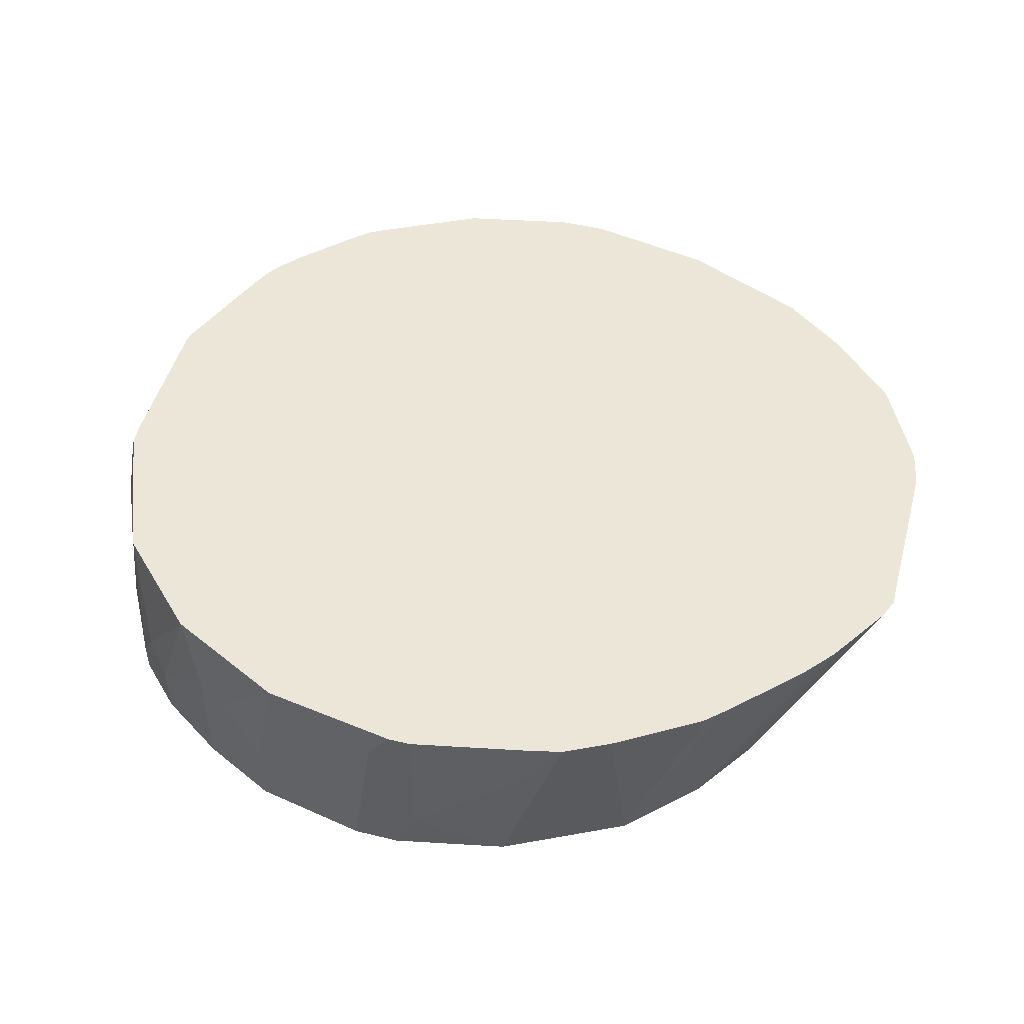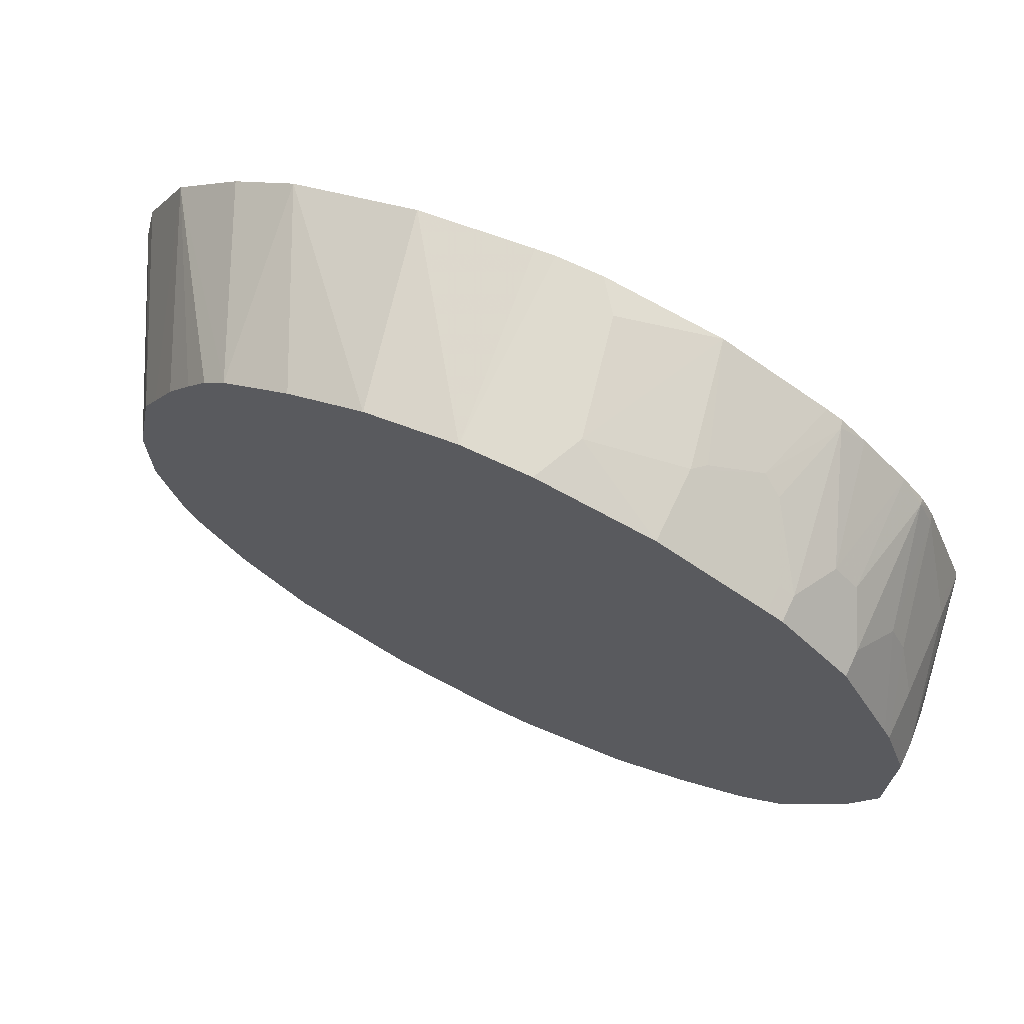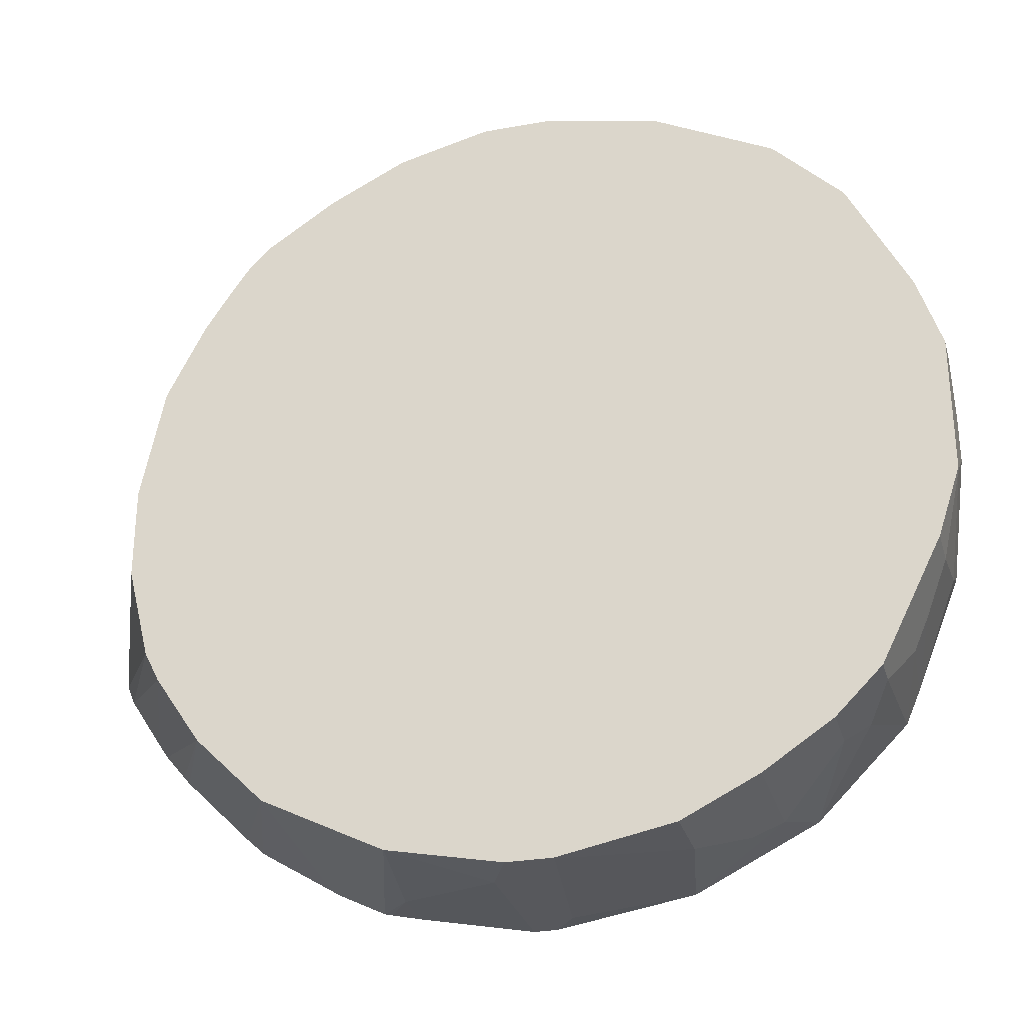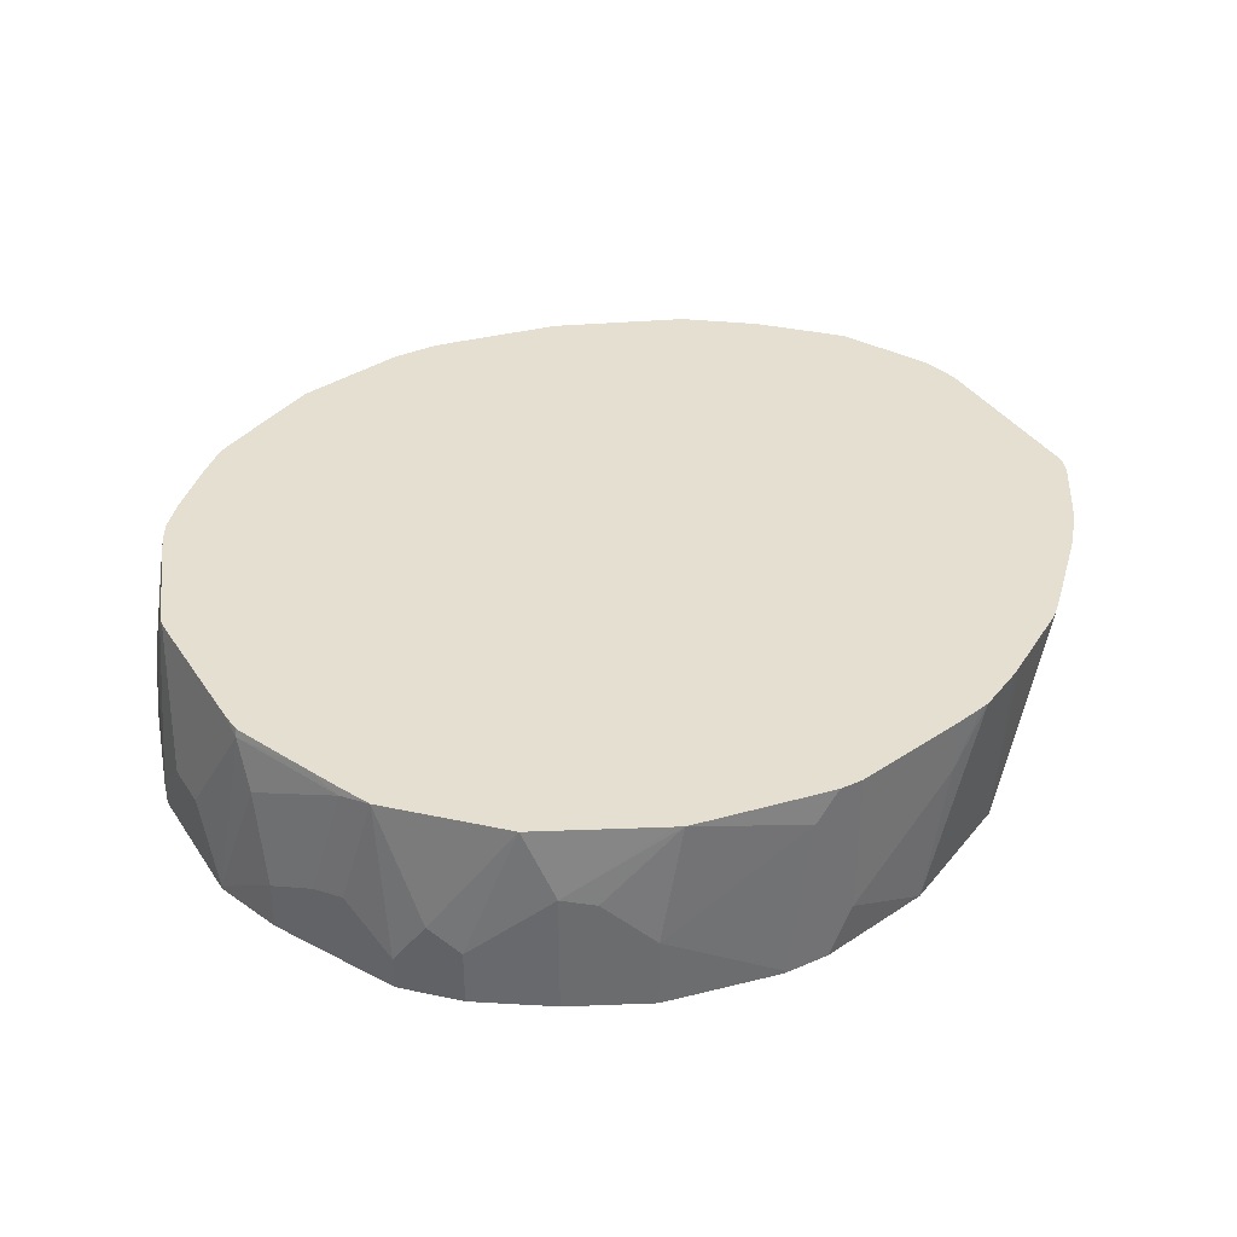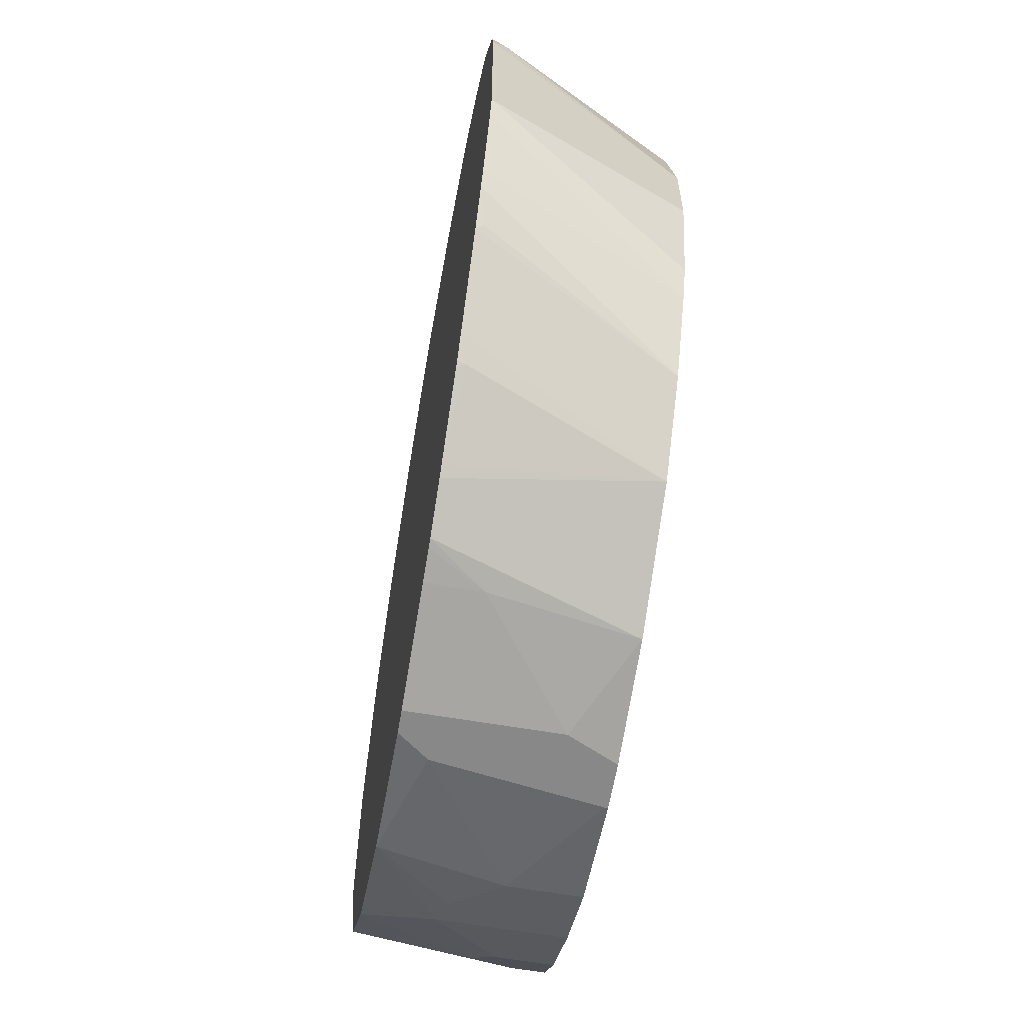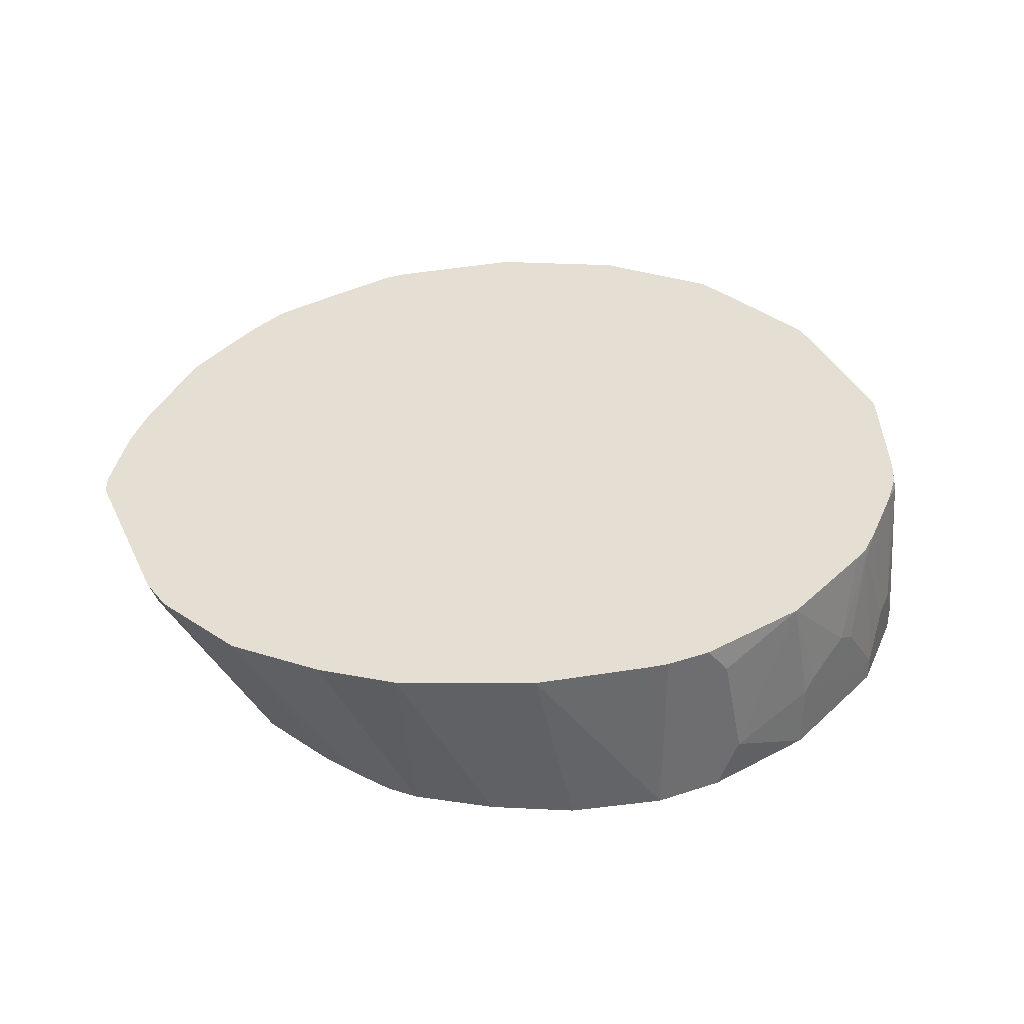
<metadata>
{"format":"obj","ext":"obj","renderer":"f3d","projection":"perspective","resolution":1024,"background":"white","views":[{"elev":48.9,"azim":15.2,"up":"+Z"},{"elev":70.5,"azim":-154.8,"up":"+Y"},{"elev":-28.7,"azim":-164.8,"up":"+Y"},{"elev":36.7,"azim":-29.4,"up":"+Z"},{"elev":-62.8,"azim":80.2,"up":"+Y"},{"elev":37.2,"azim":157.0,"up":"+Z"}]}
</metadata>
<code>
v -0.6169 -0.3829 1.609e-05
v -0.6169 -0.3829 -0.002783
v -0.5956 -0.3829 0.1489
v -0.7233 -0.3616 0.06382
v -0.5744 -0.3829 -0.002783
v -0.7233 -0.3616 -0.002783
v -0.5744 -0.3829 0.1771
v -0.702 -0.3616 0.1771
v -0.7658 -0.3404 0.1064
v -0.7516 -0.3475 0.07092
v -0.7843 -0.3311 -0.002783
v -0.5532 -0.3829 0.04255
v -0.4681 -0.3616 -0.002783
v -0.5532 -0.3829 0.1771
v -0.7089 -0.3582 0.1771
v -0.7942 -0.3262 0.1135
v -0.7942 -0.3262 -0.002783
v -0.4468 -0.3616 0.1276
v -0.4397 -0.3475 -0.002783
v -0.4111 -0.3535 0.1771
v -0.4468 -0.3616 0.1771
v -0.773 -0.3262 0.1771
v -0.8013 -0.312 0.1771
v -0.8155 -0.3049 0.1771
v -0.858 -0.2836 0.04965
v -0.858 -0.2836 -0.002783
v -0.4186 -0.3553 0.1771
v -0.3688 -0.312 -0.002783
v -0.3686 -0.3323 0.1771
v -0.9006 -0.2198 0.1771
v -0.8792 -0.2623 0.07092
v -0.9006 -0.2411 0.02838
v -0.9006 -0.2411 -0.002783
v -0.3546 -0.3049 -0.002783
v -0.3594 -0.3268 0.1771
v -0.9134 -0.19 0.1771
v -0.9148 -0.1915 0.1702
v -0.9219 -0.1985 0.07092
v -0.9055 -0.2312 -0.002783
v -0.3333 -0.2836 -0.002783
v -0.2718 -0.267 0.1771
v -0.2908 -0.2836 0.1702
v -0.2931 -0.2856 0.1771
v -0.9272 -0.1558 0.1771
v -0.9573 -0.08509 0.1702
v -0.9573 -0.1063 0.1276
v -0.9573 -0.1276 0.04255
v -0.936 -0.1702 0.06382
v -0.9162 -0.2099 -0.002783
v -0.9333 -0.1757 -0.002783
v -0.2908 -0.2411 -0.002783
v -0.2292 -0.2244 0.1771
v -0.2885 -0.2825 0.1771
v -0.9559 -0.08366 0.1771
v -0.9573 -0.0638 0.1771
v -0.9785 -0.02122 0.06382
v -0.9785 -0.0638 1.609e-05
v -0.9573 -0.1276 -0.002783
v -0.2482 -0.1772 -0.002783
v -0.1732 -0.1584 0.1771
v -0.1827 -0.1726 0.1771
v -0.2057 -0.1985 0.1702
v -0.208 -0.2031 0.1771
v -0.9573 0.07819 0.1771
v -0.9785 0.02122 0.06382
v -0.9785 -0.0638 -0.002783
v -0.2473 -0.1754 -0.002783
v -0.1421 -0.1098 0.1771
v -0.9556 0.08591 0.1771
v -0.9573 0.08509 0.1702
v -0.9785 0.0638 0.02129
v -0.9785 0.0638 -0.002783
v -0.234 -0.1489 -0.002783
v -0.1349 -0.09198 0.1771
v -0.9324 0.1438 0.1771
v -0.952 0.109 0.1489
v -0.9573 0.1063 0.1276
v -0.9148 0.1915 0.1702
v -0.9573 0.1276 0.04255
v -0.9566 0.1307 -0.002783
v -0.2128 -0.0638 -0.002783
v -0.1349 0.07819 0.1771
v -0.913 0.1923 0.1771
v -0.9082 0.2019 0.1771
v -0.9006 0.2198 0.1702
v -0.9219 0.1985 0.06382
v -0.936 0.1702 0.06382
v -0.9504 0.143 -0.002783
v -0.2128 0.02122 -0.002783
v -0.1419 0.09213 0.1631
v -0.1421 0.1132 0.1771
v -0.9029 0.2118 0.1771
v -0.9 0.2167 0.1771
v -0.8792 0.2411 0.1771
v -0.8792 0.2623 0.06382
v -0.9006 0.2411 0.02129
v -0.9006 0.2411 -0.002783
v -0.234 0.1276 -0.002783
v -0.1846 0.1984 0.1771
v -0.858 0.2623 0.1771
v -0.858 0.2836 0.06382
v -0.858 0.2836 -0.002783
v -0.2482 0.156 -0.002783
v -0.2484 0.2622 0.1771
v -0.2674 0.1942 -0.002783
v -0.2695 0.1985 -0.002783
v -0.2926 0.234 -0.002783
v -0.3121 0.2623 -0.002783
v -0.3333 0.2836 -0.002783
v -0.8367 0.2836 0.1771
v -0.8155 0.3049 0.1702
v -0.8367 0.3049 0.02129
v -0.8367 0.3049 -0.002783
v -0.3093 0.3077 0.1771
v -0.2872 0.2871 0.1596
v -0.3971 0.3262 -0.002783
v -0.8132 0.3052 0.1771
v -0.799 0.3131 0.1771
v -0.7765 0.335 0.09573
v -0.7942 0.3262 0.08511
v -0.8226 0.312 0.02129
v -0.8226 0.312 -0.002783
v -0.4397 0.3475 -0.002783
v -0.4681 0.3616 -0.002783
v -0.3986 0.346 0.1771
v -0.773 0.3262 0.1771
v -0.7339 0.3563 0.07448
v -0.7233 0.3616 0.06382
v -0.7634 0.331 0.1771
v -0.702 0.3616 0.1771
v -0.7356 0.3555 -0.002783
v -0.4284 0.3587 0.1771
v -0.5532 0.3829 -0.002783
v -0.6382 0.3829 0.04255
v -0.7233 0.3616 -0.002783
v -0.5956 0.3829 0.1771
v -0.6169 0.3829 0.1489
v -0.5347 0.38 0.1771
v -0.6169 0.3829 -0.002783
v -0.5532 0.3829 0.1771
f 70 76 77
f 67 73 68
f 70 77 71
f 69 75 70
f 68 73 74
f 64 71 65
f 59 68 60
f 56 72 66
f 64 69 70
f 61 63 62
f 56 66 57
f 59 67 68
f 70 75 78
f 64 70 71
f 70 78 76
f 78 86 87
f 71 79 80
f 80 87 88
f 56 71 72
f 79 87 80
f 78 87 79
f 78 85 86
f 78 84 85
f 71 77 79
f 78 83 84
f 76 78 77
f 75 83 78
f 74 89 82
f 74 81 89
f 73 81 74
f 71 80 72
f 77 78 79
f 56 65 71
f 37 45 46
f 55 64 65
f 82 90 91
f 34 41 42
f 34 42 35
f 35 42 43
f 36 44 37
f 37 44 45
f 37 46 47
f 37 47 48
f 37 48 38
f 38 49 39
f 38 48 47
f 38 47 50
f 38 50 49
f 40 51 41
f 41 53 42
f 41 51 52
f 42 53 43
f 51 63 52
f 51 62 63
f 51 61 62
f 51 60 61
f 51 59 60
f 47 58 50
f 55 65 56
f 47 66 58
f 46 57 47
f 45 57 46
f 45 56 57
f 45 55 56
f 45 54 55
f 44 54 45
f 47 57 66
f 82 89 90
f 128 135 131
f 85 92 93
f 111 119 120
f 111 120 112
f 112 120 121
f 112 121 122
f 112 122 113
f 114 116 123
f 114 123 124
f 114 124 125
f 118 126 119
f 119 127 128
f 119 128 121
f 119 121 120
f 119 126 129
f 119 129 130
f 119 130 127
f 121 128 131
f 121 131 122
f 34 40 41
f 133 140 138
f 133 136 140
f 133 137 136
f 133 134 137
f 133 139 134
f 111 118 119
f 132 133 138
f 130 136 137
f 128 134 135
f 128 130 134
f 127 130 128
f 124 133 132
f 124 132 125
f 130 137 134
f 84 92 85
f 111 117 118
f 109 116 114
f 85 93 94
f 85 94 95
f 85 95 96
f 85 96 86
f 86 96 88
f 134 139 135
f 86 88 87
f 88 96 97
f 89 98 90
f 90 98 91
f 91 98 99
f 94 100 101
f 94 101 95
f 95 101 96
f 96 101 102
f 96 102 97
f 98 103 99
f 109 114 115
f 104 115 114
f 104 109 115
f 101 113 102
f 101 112 113
f 101 111 112
f 110 117 111
f 101 110 111
f 99 109 104
f 99 108 109
f 99 107 108
f 99 106 107
f 99 105 106
f 99 103 105
f 100 110 101
f 32 38 39
f 7 27 20
f 30 32 31
f 2 106 105
f 2 105 103
f 2 103 98
f 2 98 89
f 2 89 81
f 2 81 73
f 2 73 67
f 2 67 59
f 2 59 51
f 2 51 40
f 2 40 34
f 2 34 28
f 2 28 19
f 2 19 13
f 2 107 106
f 2 13 5
f 3 8 4
f 4 9 16
f 4 16 10
f 4 10 11
f 4 11 6
f 4 8 9
f 5 13 12
f 7 14 21
f 7 21 27
f 7 20 29
f 7 29 35
f 7 35 43
f 7 43 53
f 7 53 41
f 3 7 8
f 2 108 107
f 2 109 108
f 2 116 109
f 32 39 33
f 1 2 5
f 1 5 12
f 1 12 14
f 1 14 7
f 1 7 3
f 1 3 4
f 1 4 6
f 1 6 2
f 2 11 17
f 2 17 26
f 2 26 33
f 2 33 39
f 2 39 49
f 2 49 50
f 2 50 58
f 2 58 66
f 2 123 116
f 2 124 123
f 2 133 124
f 2 139 133
f 2 135 139
f 2 131 135
f 7 41 52
f 2 122 131
f 2 102 113
f 2 97 102
f 2 88 97
f 2 80 88
f 2 72 80
f 2 66 72
f 2 113 122
f 7 52 63
f 2 6 11
f 7 61 60
f 7 22 15
f 7 15 8
f 8 15 16
f 8 16 9
f 10 16 11
f 11 16 17
f 12 13 18
f 12 18 21
f 12 21 14
f 13 19 20
f 13 20 18
f 15 22 16
f 16 22 23
f 16 23 24
f 16 24 25
f 16 25 26
f 16 26 17
f 30 38 32
f 7 63 61
f 30 37 38
f 30 36 37
f 29 34 35
f 28 34 29
f 7 23 22
f 25 32 33
f 24 31 25
f 24 30 31
f 19 29 20
f 19 28 29
f 18 27 21
f 18 20 27
f 25 31 32
f 7 24 23
f 25 33 26
f 7 36 30
f 7 30 24
f 7 60 68
f 7 74 82
f 7 82 91
f 7 68 74
f 7 99 104
f 7 104 114
f 7 114 125
f 7 125 132
f 7 132 138
f 7 138 140
f 7 140 136
f 7 136 130
f 7 130 129
f 7 129 126
f 7 91 99
f 7 118 117
f 7 126 118
f 7 54 44
f 7 55 54
f 7 69 64
f 7 75 69
f 7 83 75
f 7 84 83
f 7 64 55
f 7 44 36
f 7 93 92
f 7 94 93
f 7 100 94
f 7 110 100
f 7 92 84
f 7 117 110

</code>
